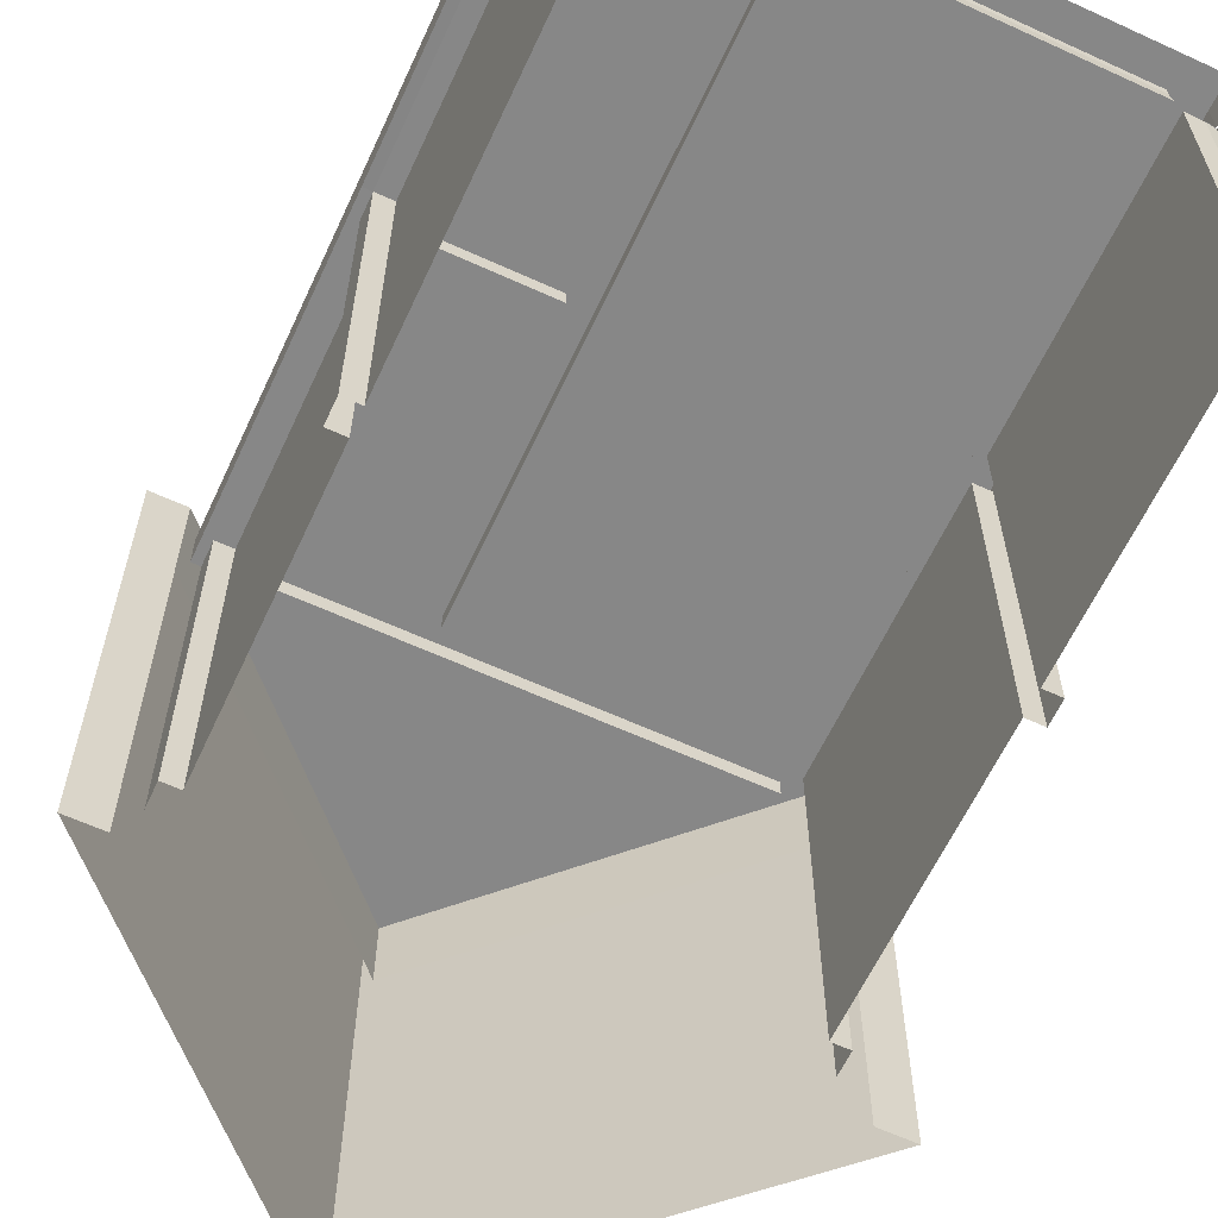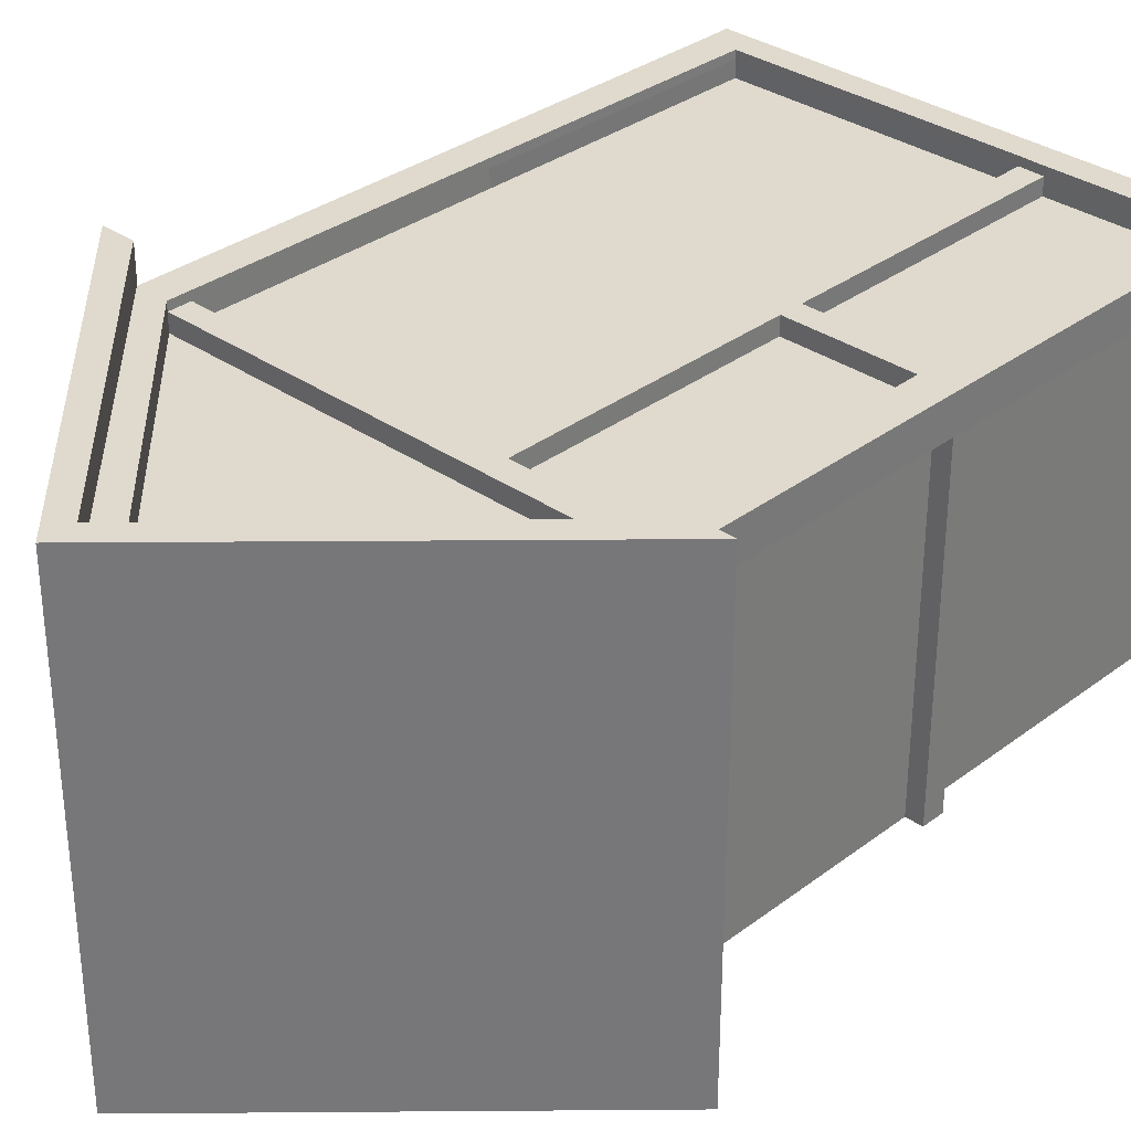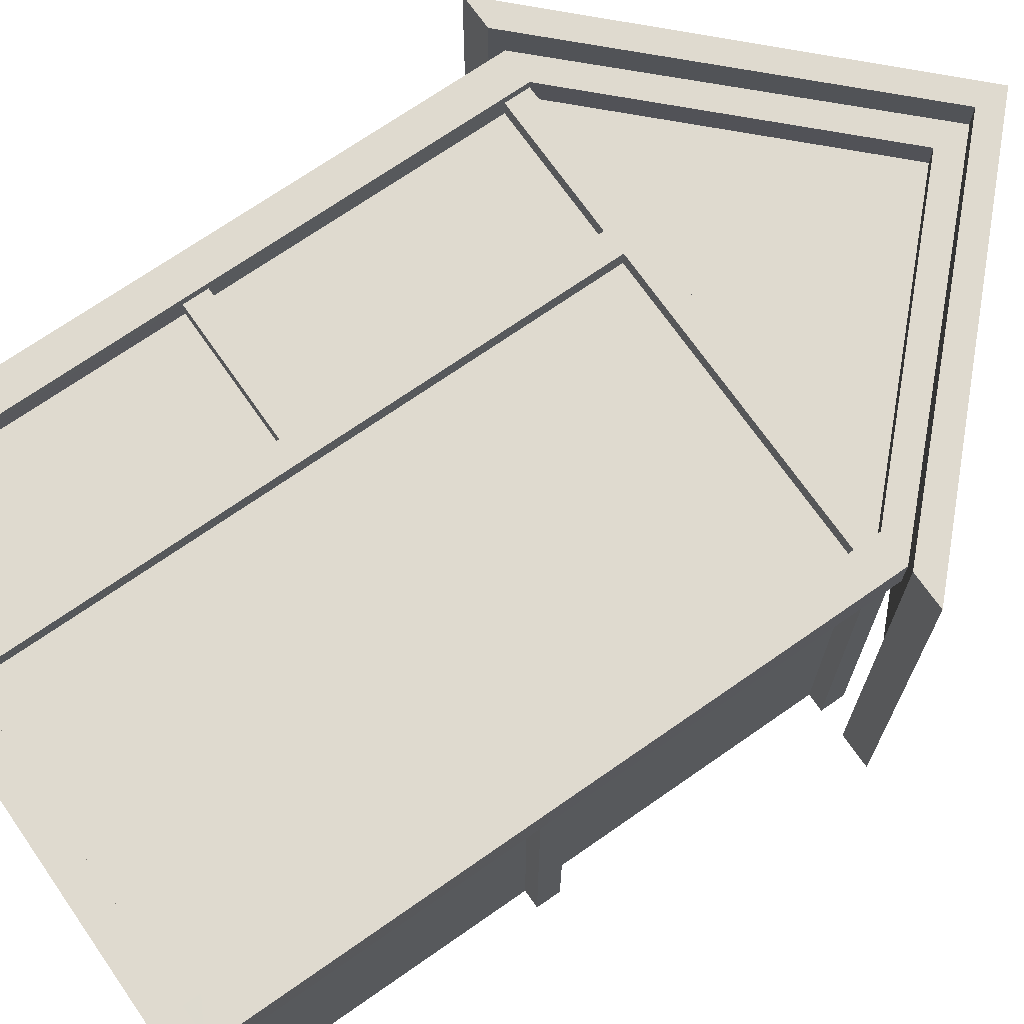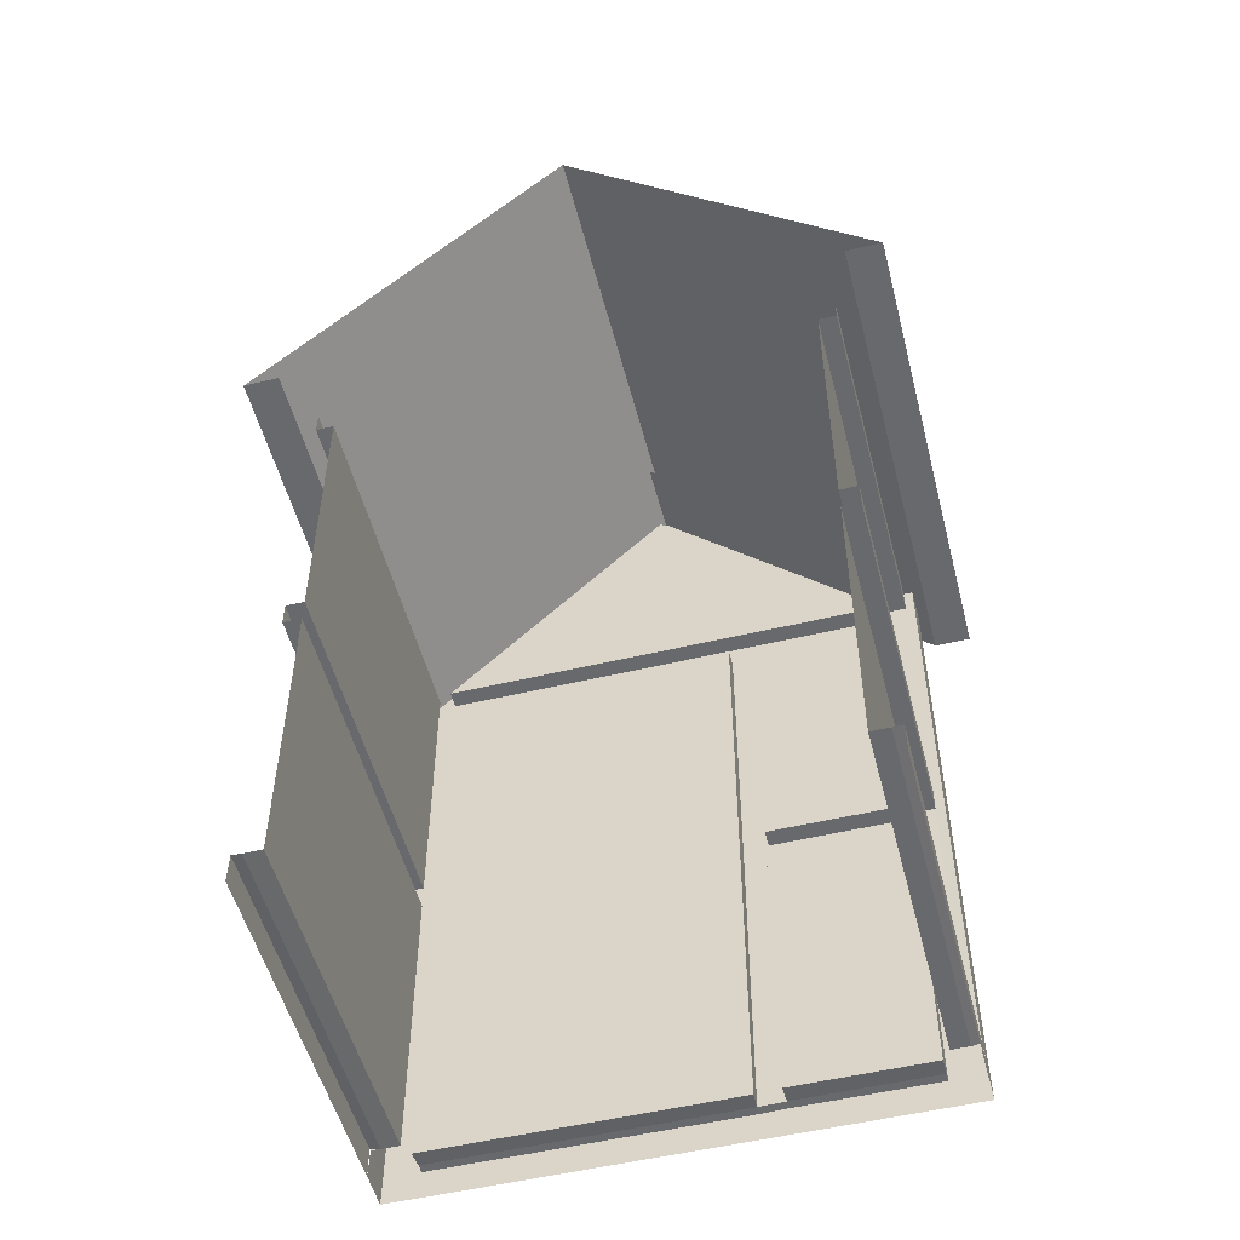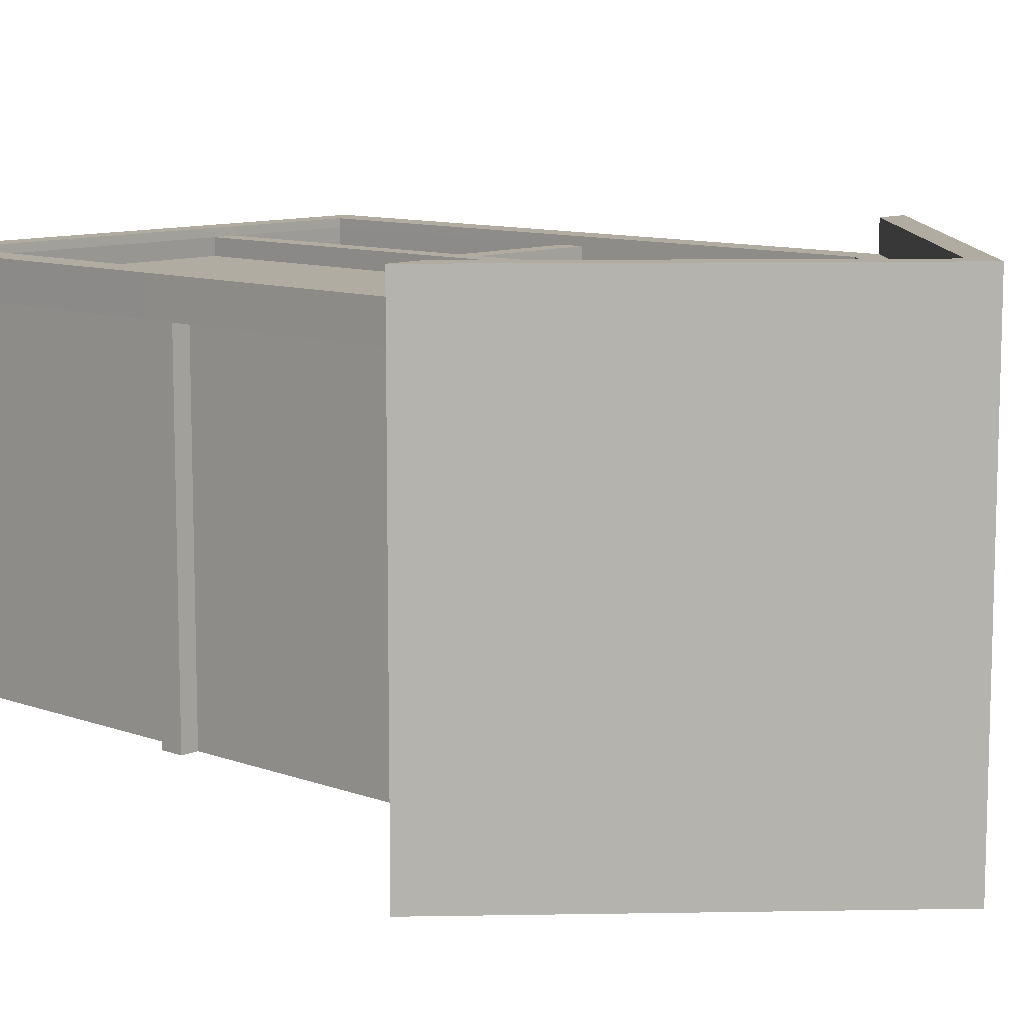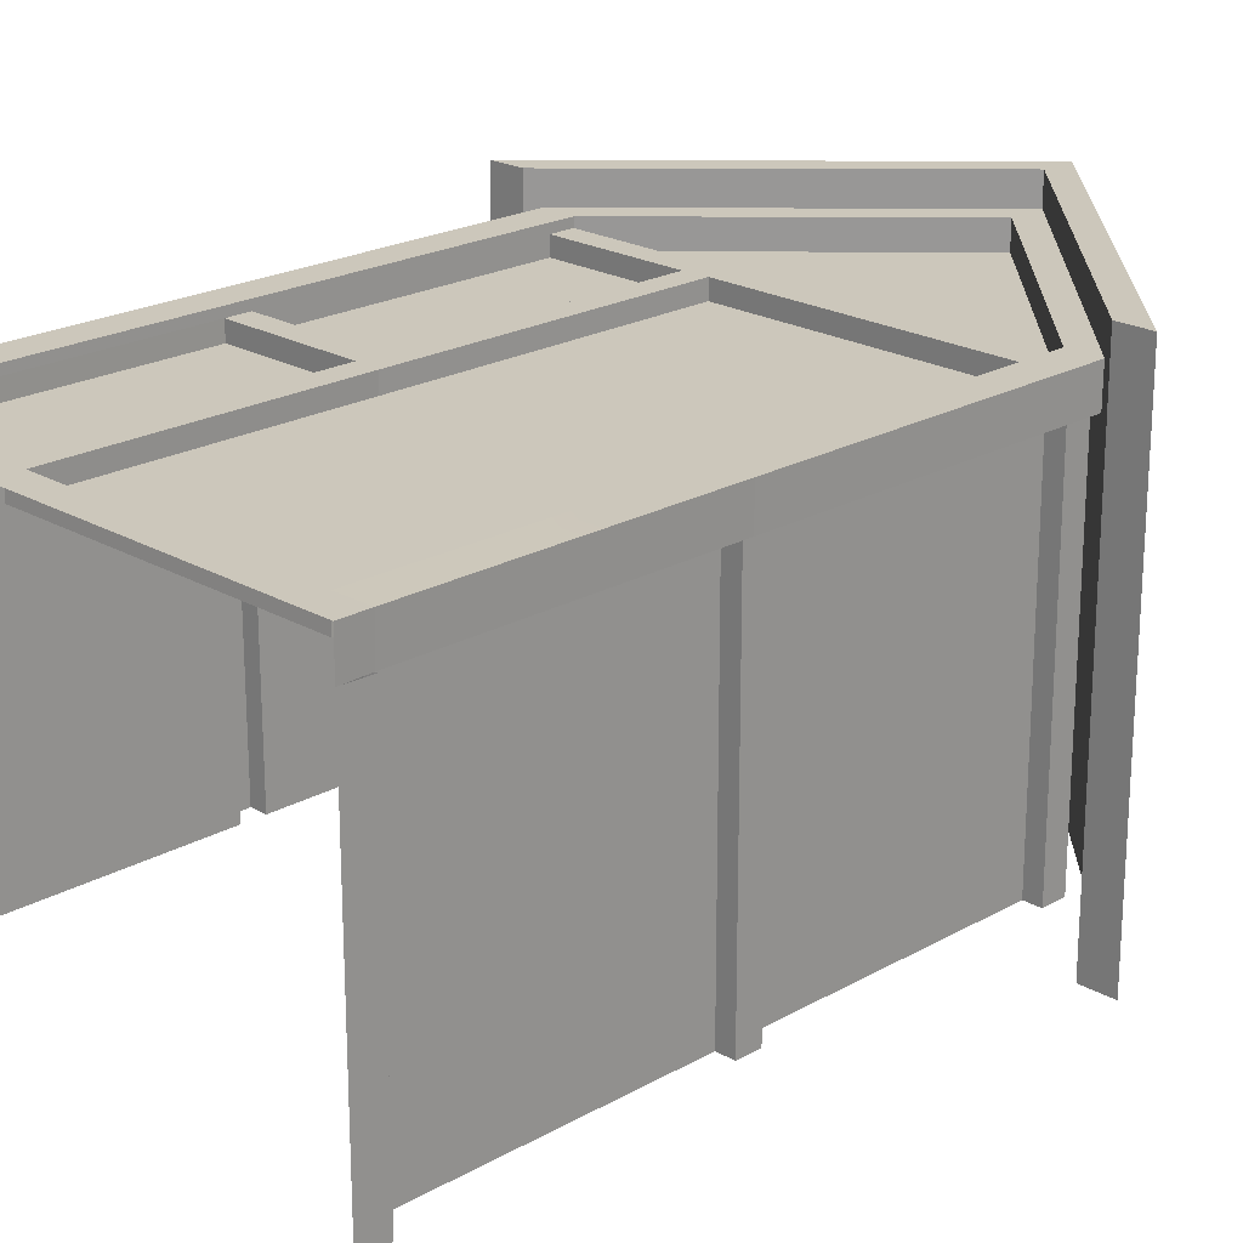
<metadata>
{"format":"obj","ext":"obj","renderer":"f3d","projection":"perspective","resolution":1024,"background":"white","views":[{"elev":-62.3,"azim":-24.9,"up":"+Z"},{"elev":32.9,"azim":-136.1,"up":"+Z"},{"elev":70.9,"azim":55.1,"up":"+Z"},{"elev":-52.7,"azim":-165.6,"up":"+Y"},{"elev":10.2,"azim":133.0,"up":"+Z"},{"elev":21.7,"azim":45.3,"up":"+Z"}]}
</metadata>
<code>
v  205.9 10.59 713.9
v  205.9 47.85 713.9
v  168 47.85 713.9
v  168 10.59 713.9
v  168 7.198 717.3
v  205.7 7.198 717.3
v  205.8 10.77 717.3
v  168.1 10.77 717.3
v  164.9 10.78 713.9
v  164.9 48.04 713.9
v  147.6 48.04 713.9
v  147.6 10.78 713.9
v  147.7 7.198 717.3
v  164.8 7.198 717.3
v  164.8 10.87 717.3
v  147.6 10.87 717.3
v  168.1 10.77 716.1
v  168 47.85 716.1
v  164.9 48.04 716.1
v  164.8 10.87 716.1
v  147.6 48.04 717.3
v  143.2 48.04 717.3
v  143.2 10.87 717.3
v  143.1 7.207 717.3
v  210.2 10.87 717.3
v  210.1 48.04 717.3
v  205.9 47.85 717.3
v  210.3 7.207 717.3
v  205.9 86.82 713.9
v  168 86.82 713.9
v  168 51.26 713.9
v  205.9 51.26 713.9
v  164.9 86.63 713.9
v  147.6 86.63 713.9
v  147.6 51.07 713.9
v  164.9 51.07 713.9
v  168 86.82 716.1
v  164.9 86.63 716.1
v  164.9 51.07 716.1
v  168 51.26 716.1
v  147.6 86.63 717.3
v  143.2 86.63 717.3
v  143.2 51.07 717.3
v  147.6 51.07 717.3
v  210.1 86.63 717.3
v  205.9 86.82 717.3
v  205.9 51.26 717.3
v  210.1 51.07 717.3
v  205.9 86.82 716.1
v  205.9 89.74 716.1
v  168 89.74 716.1
v  164.9 89.74 716.1
v  147.6 89.74 716.1
v  147.6 86.63 716.1
v  147.6 89.74 717.3
v  143.2 89.74 717.3
v  210.1 89.74 717.3
v  205.9 89.74 717.3
v  147.6 51.07 716.1
v  147.6 48.04 716.1
v  143.3 48.04 712.6
v  143.2 10.89 712.5
v  205.8 10.77 716.1
v  205.9 47.85 716.1
v  205.9 51.26 716.1
v  147.6 10.87 716.1
v  210.1 10.84 712.6
v  210.1 48.04 712.6
v  143.3 86.63 712.6
v  143.3 51.07 712.6
v  210.1 51.07 712.6
v  210.1 86.63 712.6
v  210.1 89.74 712.6
v  210.2 7.211 712.5
v  143.3 10.85 712.6
v  143.2 7.211 712.5
v  143.3 89.74 712.6
v  144.4 48.04 712.6
v  144.4 10.8 712.6
v  209 10.8 712.6
v  209 48.04 712.6
v  144.4 86.63 712.6
v  144.4 51.07 712.6
v  209 51.07 712.6
v  209 86.63 712.6
v  209 89.74 712.6
v  144.4 89.74 712.6
v  146.7 10.78 667.9
v  146.7 10.78 712.6
v  146.7 48.04 712.6
v  146.7 48.04 667.9
v  143.2 10.96 668
v  143.2 7.198 667.9
v  144.4 10.78 667.9
v  146.7 86.63 667.9
v  146.7 51.07 667.9
v  146.7 51.07 712.6
v  146.7 86.63 712.6
v  144.4 86.63 667.9
v  144.4 89.74 667.9
v  144.4 48.04 667.9
v  144.4 51.07 667.9
v  206.7 10.78 667.9
v  206.7 48.04 667.9
v  206.7 48.04 712.6
v  206.7 10.78 712.6
v  210.2 7.198 667.9
v  210.2 10.96 668
v  210.2 10.96 712.5
v  209 10.78 667.9
v  206.7 86.63 667.9
v  206.7 86.63 712.6
v  206.7 51.07 712.6
v  206.7 51.07 667.9
v  209 86.63 667.9
v  209 89.74 667.9
v  209 48.04 667.9
v  209 51.07 667.9
v  176.7 118.6 717.3
v  176.7 123.1 717.3
v  176.7 118.6 716.1
v  205.9 89.74 713.9
v  168 89.74 713.9
v  164.9 89.74 713.9
v  147.6 89.74 713.9
v  176.7 118.6 713.9
v  176.7 127.3 707.8
v  176.7 127.3 660.8
v  137.3 88.62 660.8
v  137.3 88.62 707.8
v  137.3 88.62 721.1
v  141.9 88.62 721.1
v  176.7 123.1 721.1
v  176.7 127.3 721.1
v  141.9 88.62 707.8
v  176.7 123.1 707.8
v  141.9 88.62 660.8
v  216.1 88.62 707.8
v  216.1 88.62 660.8
v  216.1 88.62 721.1
v  176.7 127.3 721.1
v  211.5 88.62 721.1
v  211.5 88.62 707.8
v  211.5 88.62 660.8
g e_porch02_asset_002
f 1 2 3 4
f 5 6 7 8
f 9 10 11 12
f 13 14 15 16
f 17 18 19 20
f 14 5 8 15
f 16 21 22 23
f 24 13 16 23
f 25 26 27 7
f 6 28 25 7
f 29 30 31 32
f 33 34 35 36
f 37 38 39 40
f 41 42 43 44
f 45 46 47 48
f 49 50 51 37
f 38 52 53 54
f 37 51 52 38
f 41 55 56 42
f 45 57 58 46
f 2 32 31 3
f 19 39 59 60
f 18 40 39 19
f 21 44 43 22
f 26 48 47 27
f 23 22 61 62
f 17 63 1 4
f 63 64 2 1
f 64 65 32 2
f 65 49 29 32
f 49 37 30 29
f 37 40 31 30
f 40 18 3 31
f 18 17 4 3
f 20 19 10 9
f 19 60 11 10
f 60 66 12 11
f 66 20 9 12
f 26 25 67 68
f 43 42 69 70
f 38 54 34 33
f 54 59 35 34
f 59 39 36 35
f 39 38 33 36
f 45 48 71 72
f 73 57 45 72
f 48 26 68 71
f 25 28 74 67
f 24 23 75 76
f 42 56 77 69
f 70 61 22 43
f 63 17 8 7
f 20 66 16 15
f 17 20 15 8
f 66 60 21 16
f 64 63 7 27
f 59 54 41 44
f 49 65 47 46
f 54 53 55 41
f 50 49 46 58
f 60 59 44 21
f 65 64 27 47
f 78 79 62 61
f 80 81 68 67
f 82 83 70 69
f 84 85 72 71
f 85 86 73 72
f 81 84 71 68
f 87 82 69 77
f 83 78 61 70
f 88 89 90 91
f 76 62 92 93
f 92 62 79 94
f 95 96 97 98
f 99 82 87 100
f 101 78 83 102
f 101 91 90 78
f 79 89 88 94
f 99 95 98 82
f 83 97 96 102
f 103 104 105 106
f 74 107 108 109
f 108 110 80 109
f 111 112 113 114
f 115 116 86 85
f 117 118 84 81
f 117 81 105 104
f 80 110 103 106
f 115 85 112 111
f 84 118 114 113
f 89 79 78 90
f 97 83 82 98
f 112 85 84 113
f 105 81 80 106
f 56 55 119 120
f 120 119 58 57
f 119 55 53 121
f 58 119 121 50
f 51 50 122 123
f 53 52 124 125
f 52 51 123 124
f 121 53 125 126
f 50 121 126 122
f 123 122 126
f 125 124 123 126
f 127 128 129 130
f 131 132 133 134
f 132 135 136 133
f 130 129 137 135
f 134 127 130 131
f 131 130 135 132
f 127 138 139 128
f 140 141 133 142
f 142 133 136 143
f 138 143 144 139
f 141 140 138 127
f 140 142 143 138

</code>
